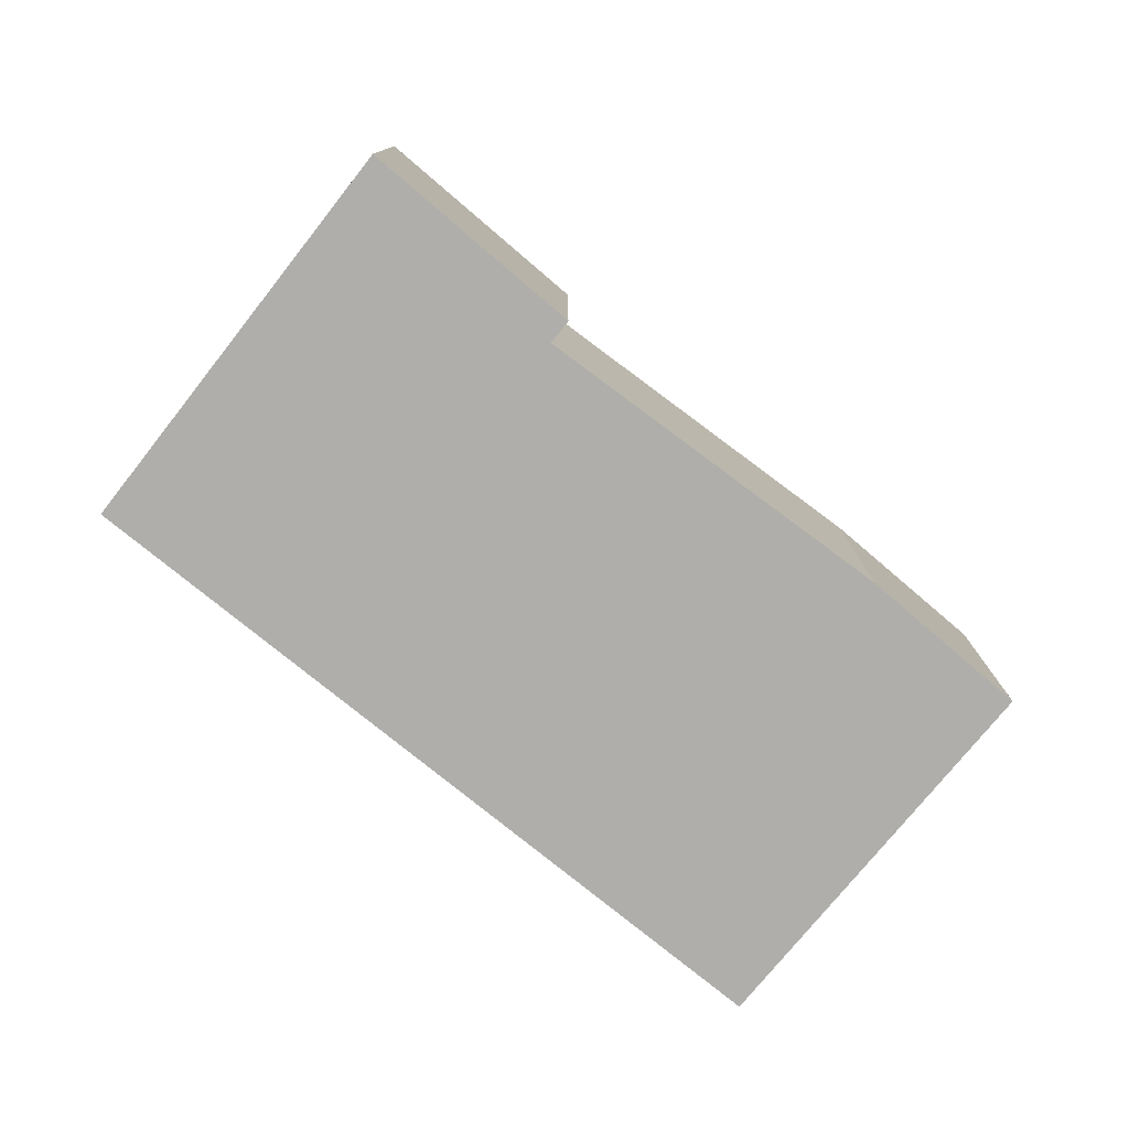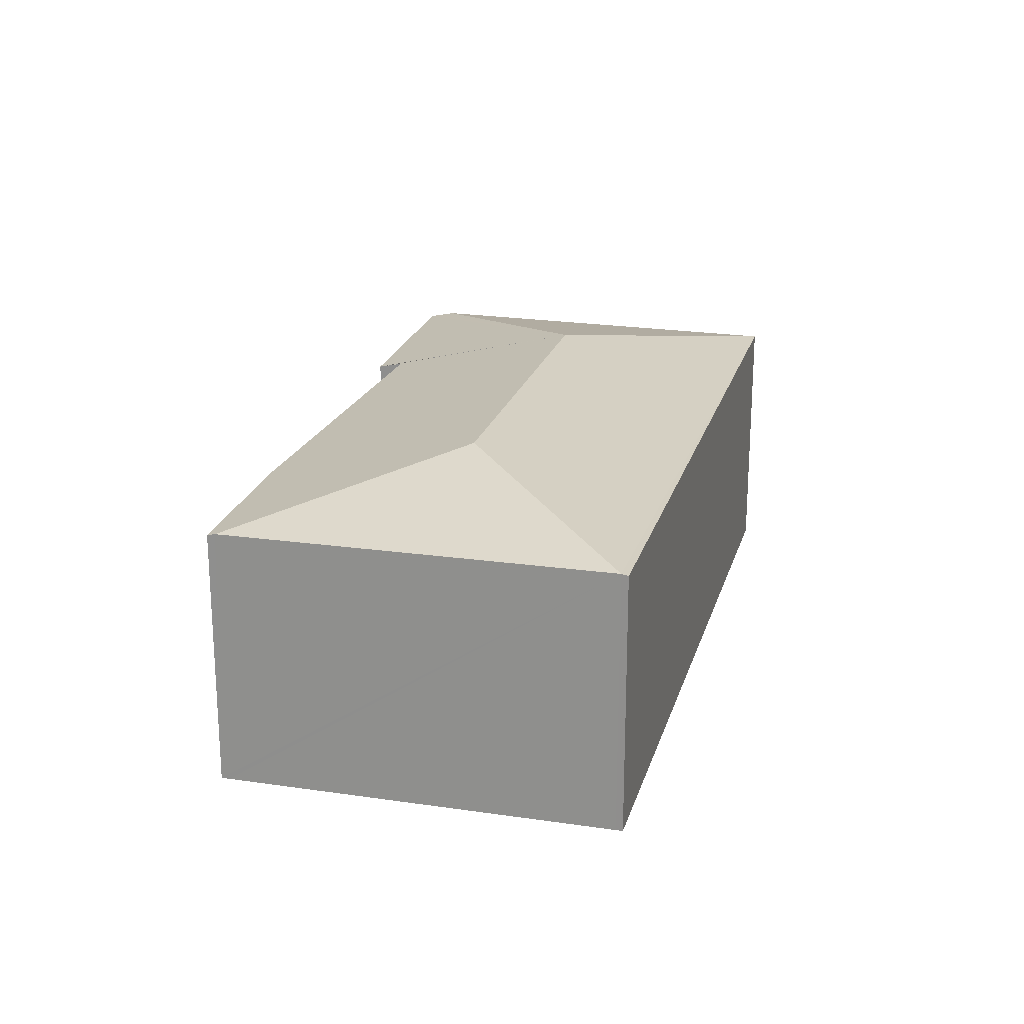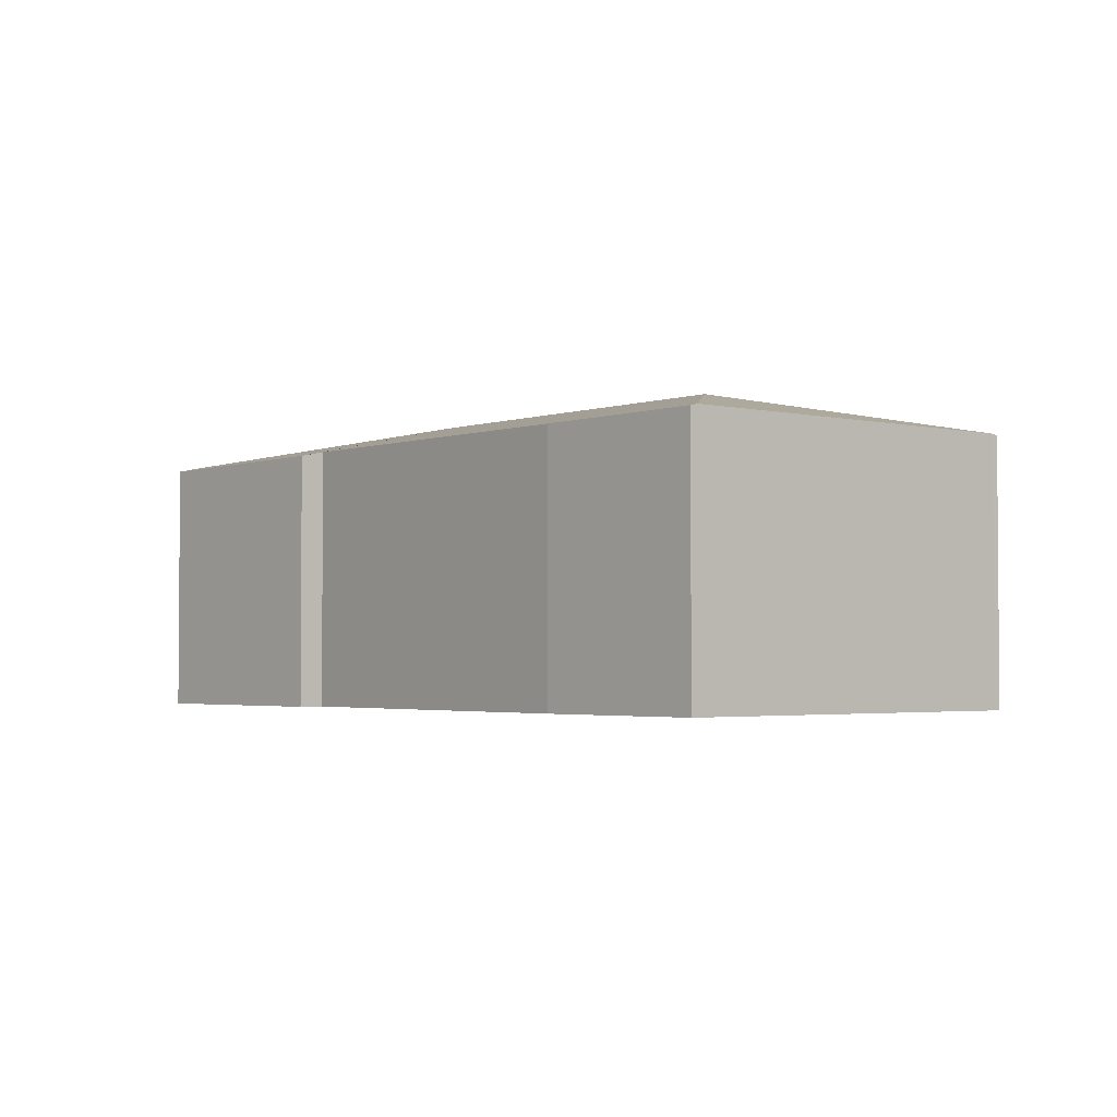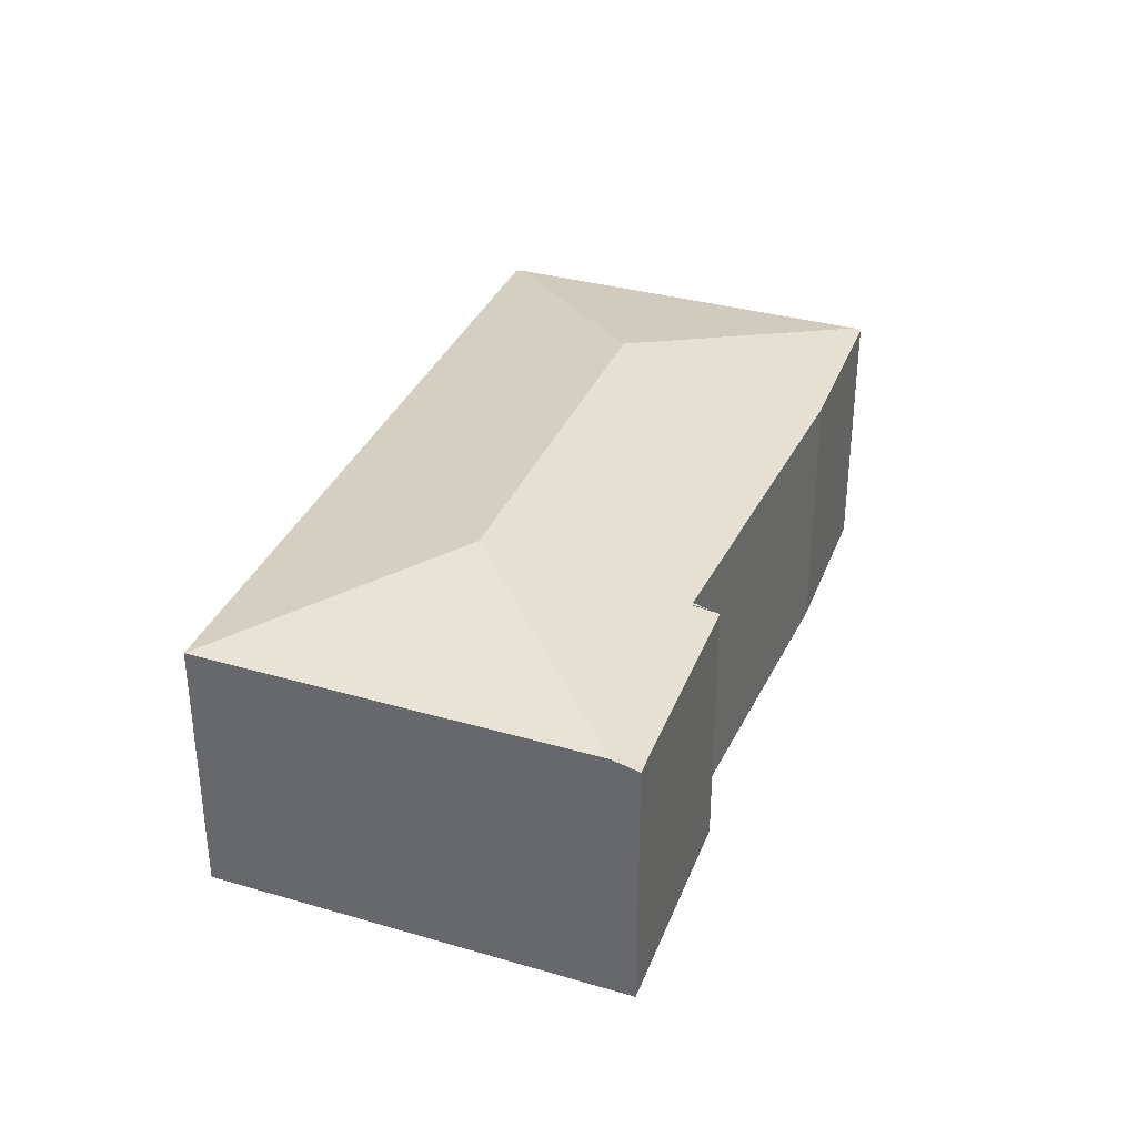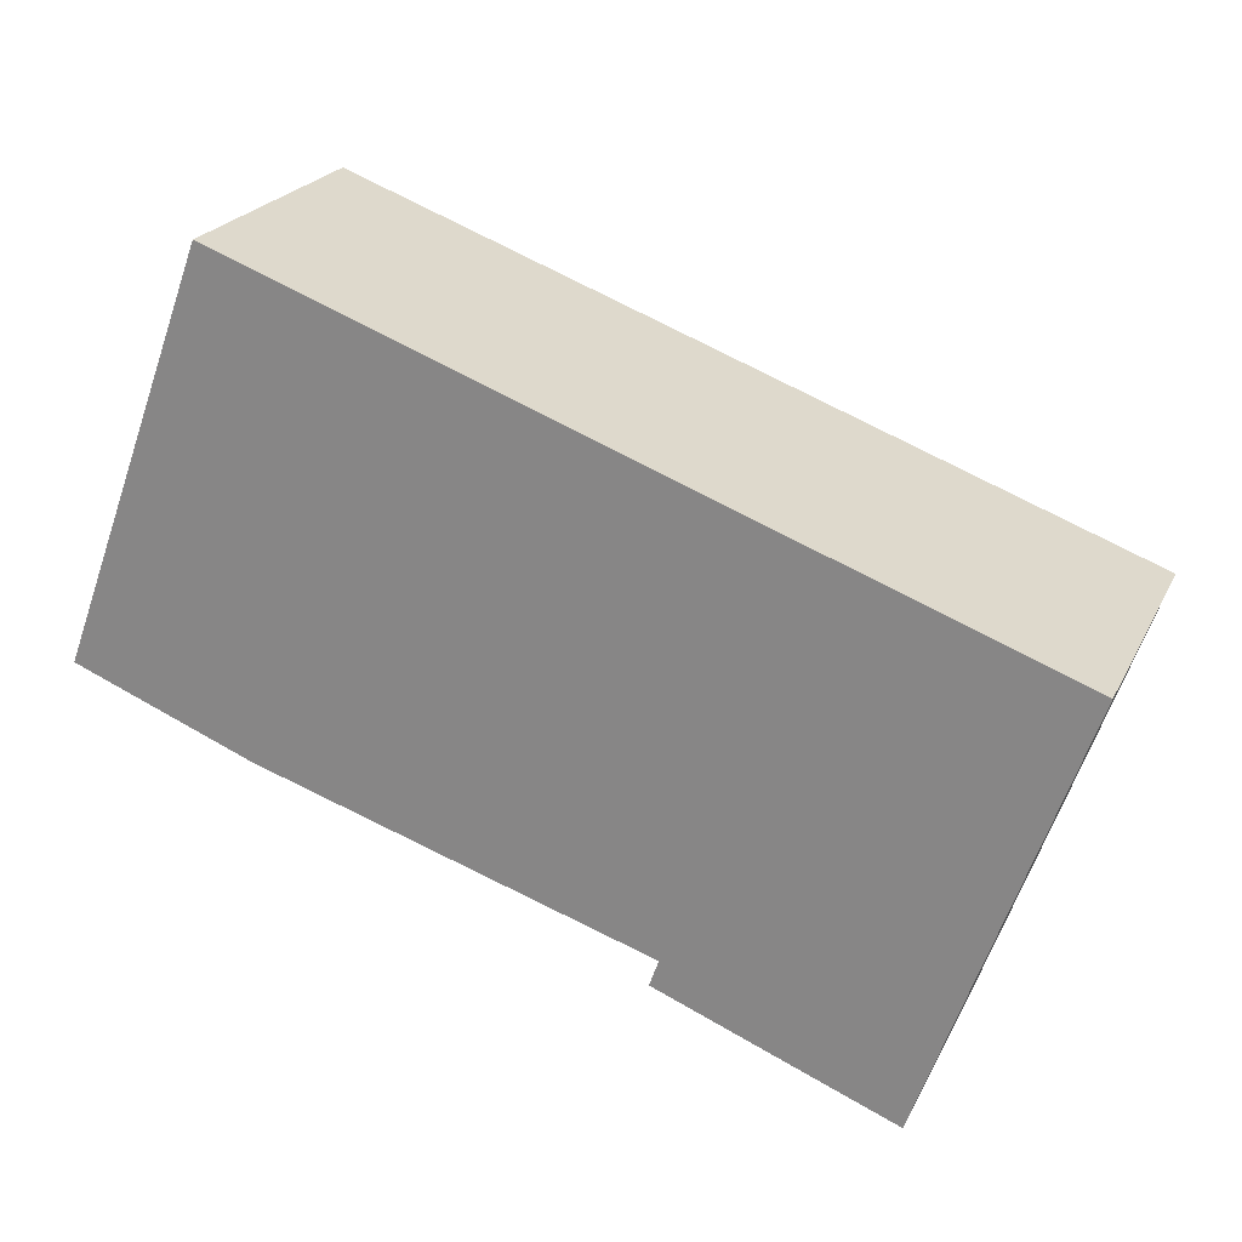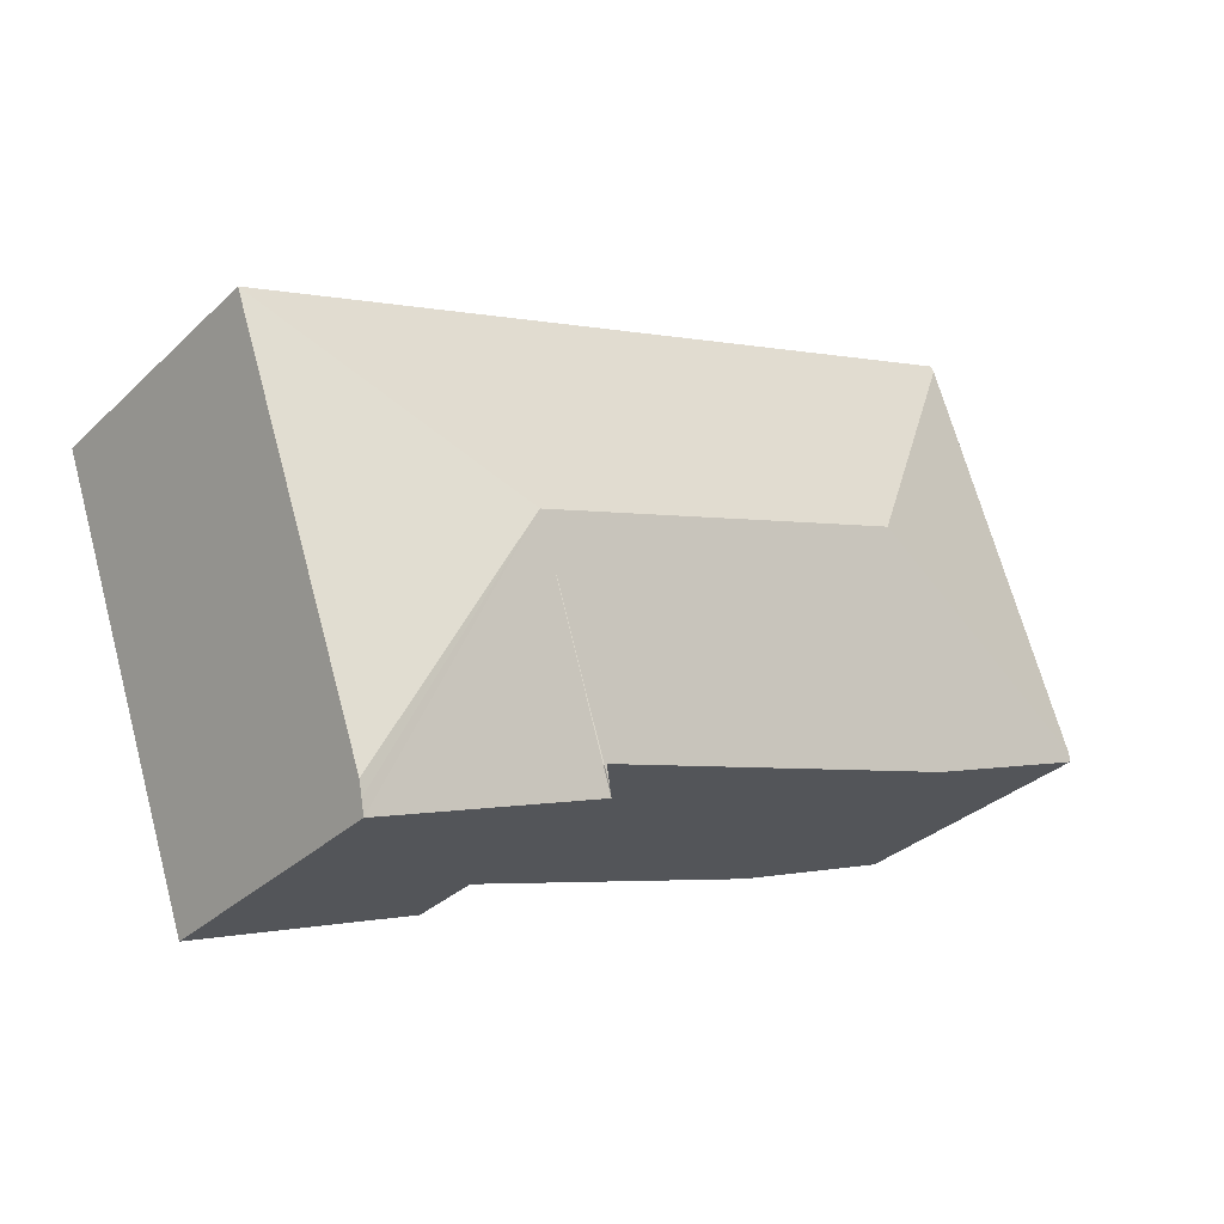
<metadata>
{"format":"obj","ext":"obj","renderer":"f3d","projection":"perspective","resolution":1024,"background":"white","views":[{"elev":-77.6,"azim":161.1,"up":"+Y"},{"elev":21.4,"azim":-55.0,"up":"+Y"},{"elev":-2.7,"azim":-110.1,"up":"+Y"},{"elev":34.4,"azim":130.8,"up":"+Y"},{"elev":22.8,"azim":20.8,"up":"+Z"},{"elev":-32.2,"azim":142.2,"up":"+Z"}]}
</metadata>
<code>
v  6.461 1.924 0.792
v  1.021 1.934 2.749
v  1.038 1.924 2.796
v  1.877 2.235 0.93
v  4.61 2.235 -0.08
v  0.021 1.923 0.056
v  5.497 1.924 -1.963
v  5.464 1.903 -2.057
v  5.431 1.881 -2.152
v  3.833 1.89 -1.519
v  3.897 1.93 -1.34
v  1.224 1.904 -0.485
v  0 1.91 1.17e-16
v  3.854 1.903 -1.46
v  3.833 9.301e-17 -1.519
v  5.431 1.318e-16 -2.152
v  3.897 8.205e-17 -1.34
v  1.224 2.97e-17 -0.485
v  0 0 0
v  3.854 8.94e-17 -1.46
v  0.021 -3.429e-18 0.056
v  1.021 -1.683e-16 2.749
v  1.038 -1.712e-16 2.796
v  6.461 -4.85e-17 0.792
v  5.497 1.202e-16 -1.963
v  5.464 1.26e-16 -2.057
g defaultobject
f 1 2 3
f 2 1 4
f 4 1 5
f 4 6 2
f 5 1 7
f 8 5 7
f 5 8 9
f 5 9 10
f 11 4 5
f 4 11 12
f 4 12 6
f 6 12 13
f 14 11 5
f 9 15 10
f 15 9 16
f 17 12 11
f 12 17 18
f 12 19 13
f 19 12 18
f 14 17 11
f 17 14 10
f 17 10 15
f 17 15 20
f 19 6 13
f 6 19 2
f 2 19 21
f 2 21 22
f 2 22 3
f 3 22 23
f 23 1 3
f 1 23 24
f 24 7 1
f 7 24 25
f 7 25 8
f 8 25 9
f 9 25 16
f 16 25 26
f 22 24 23
f 24 22 21
f 24 21 19
f 24 19 18
f 24 18 17
f 24 17 20
f 24 20 15
f 24 15 26
f 26 15 16
f 24 26 25

</code>
